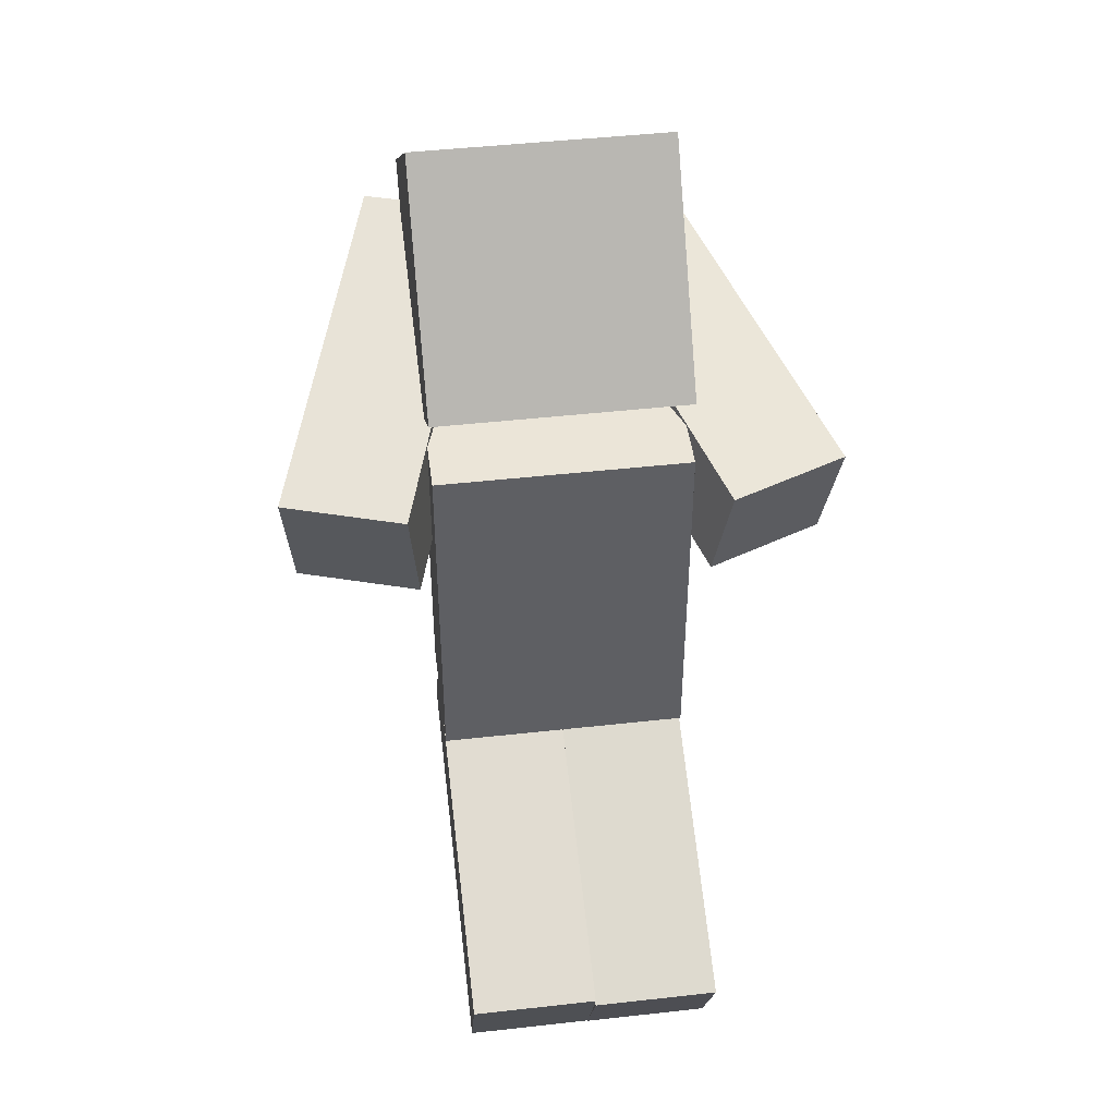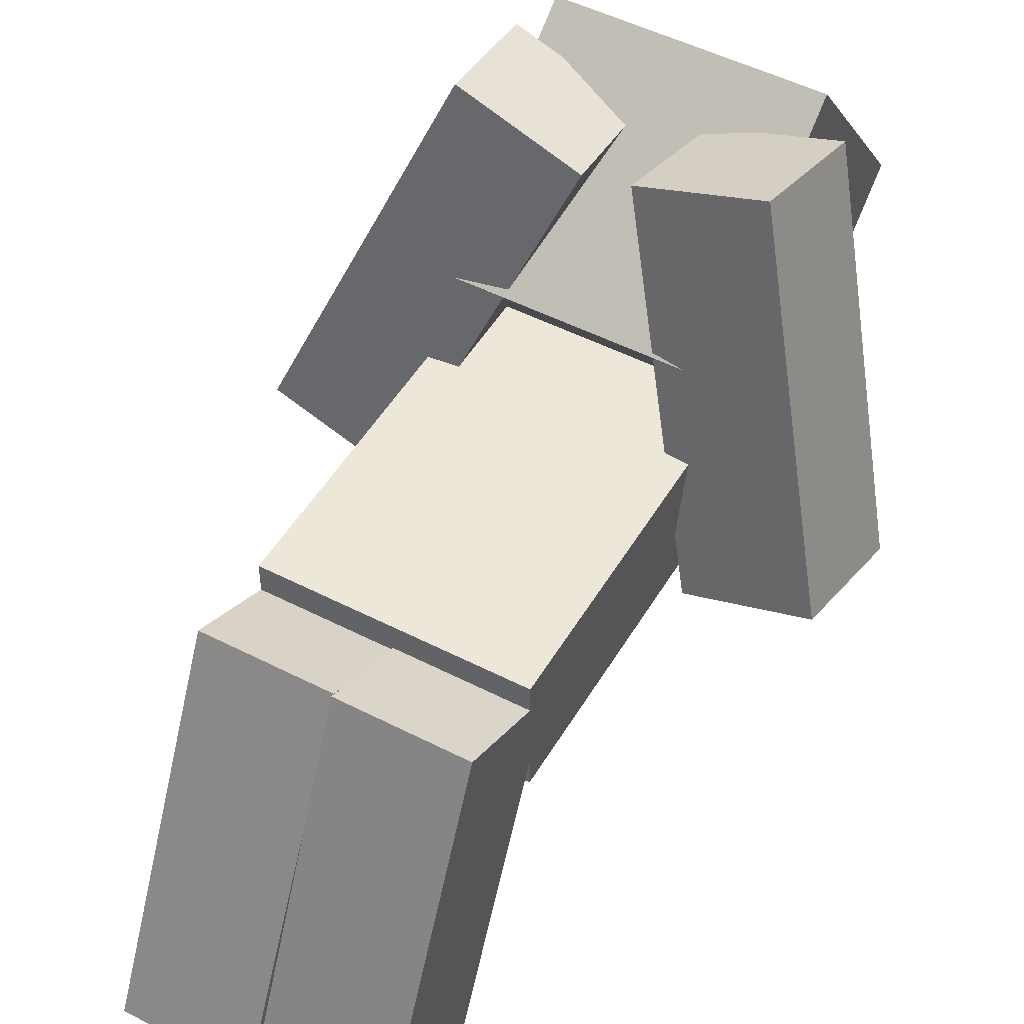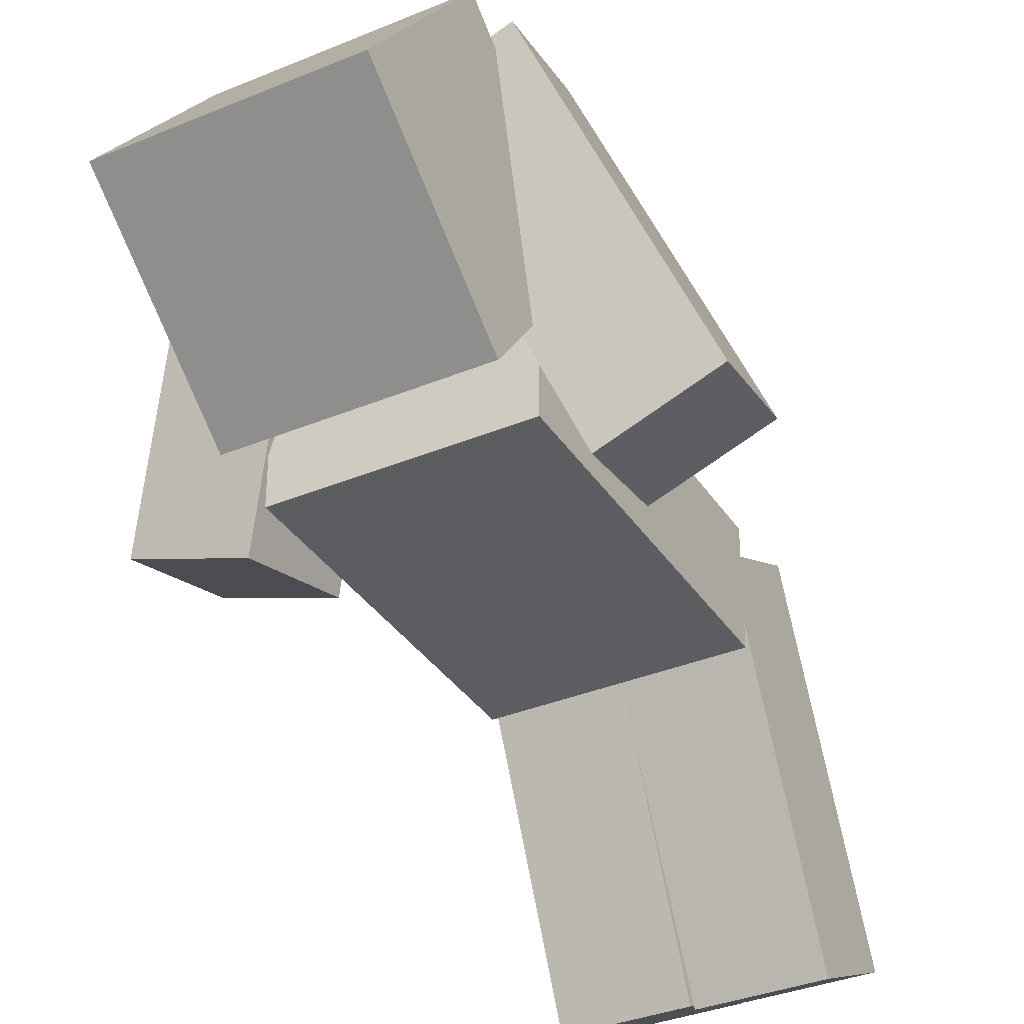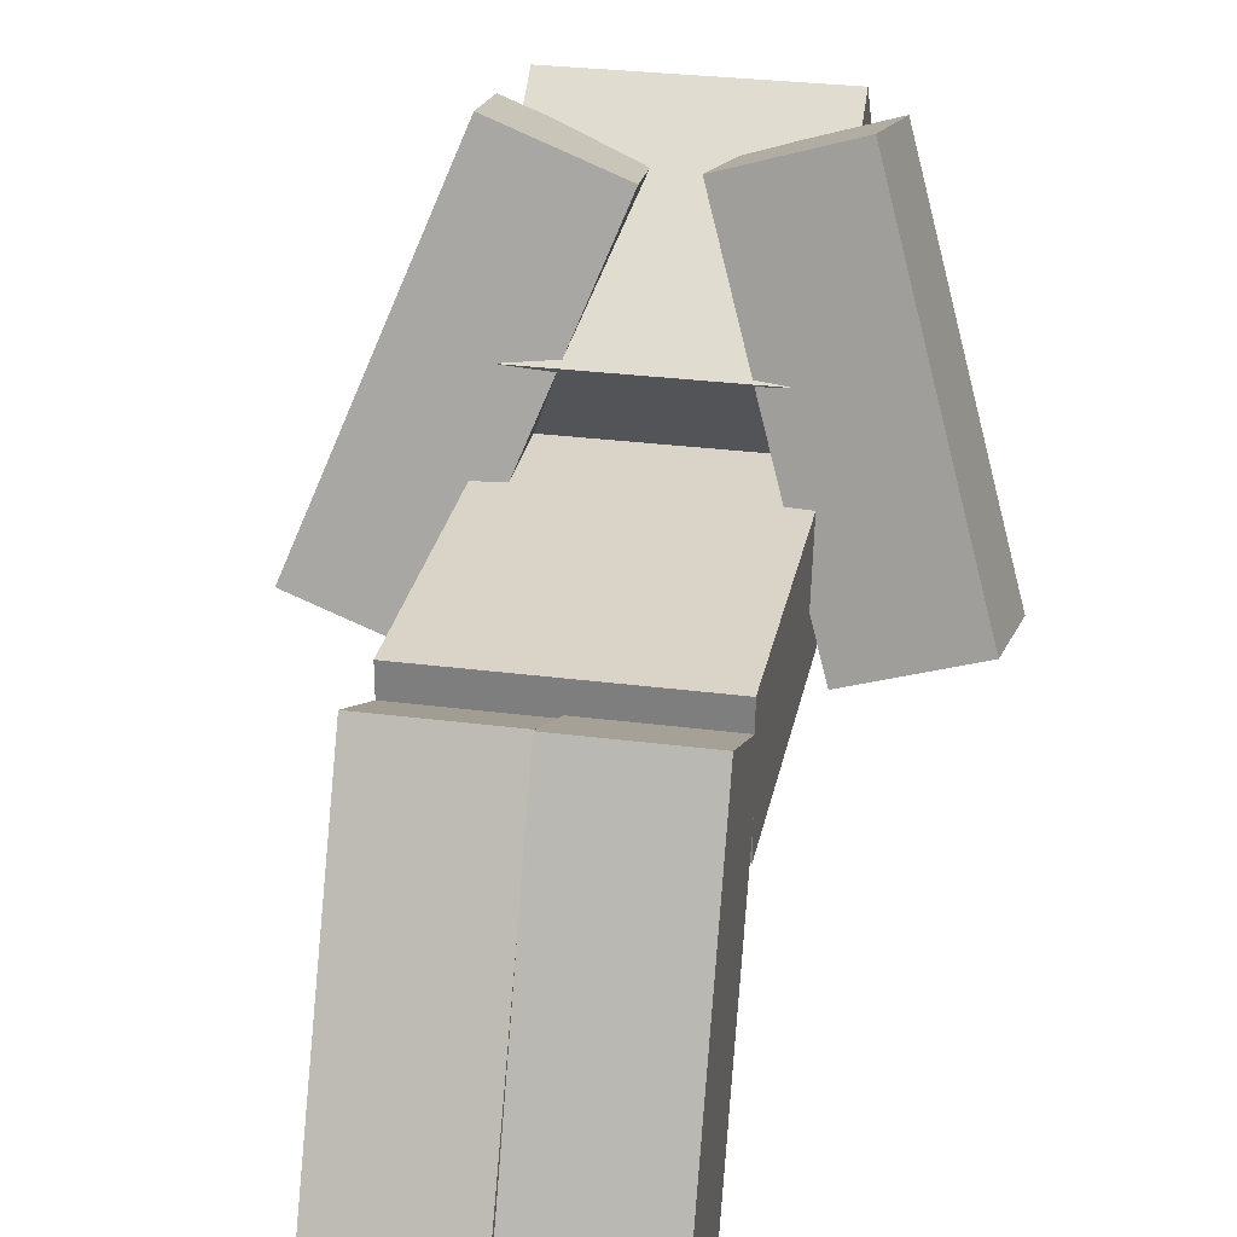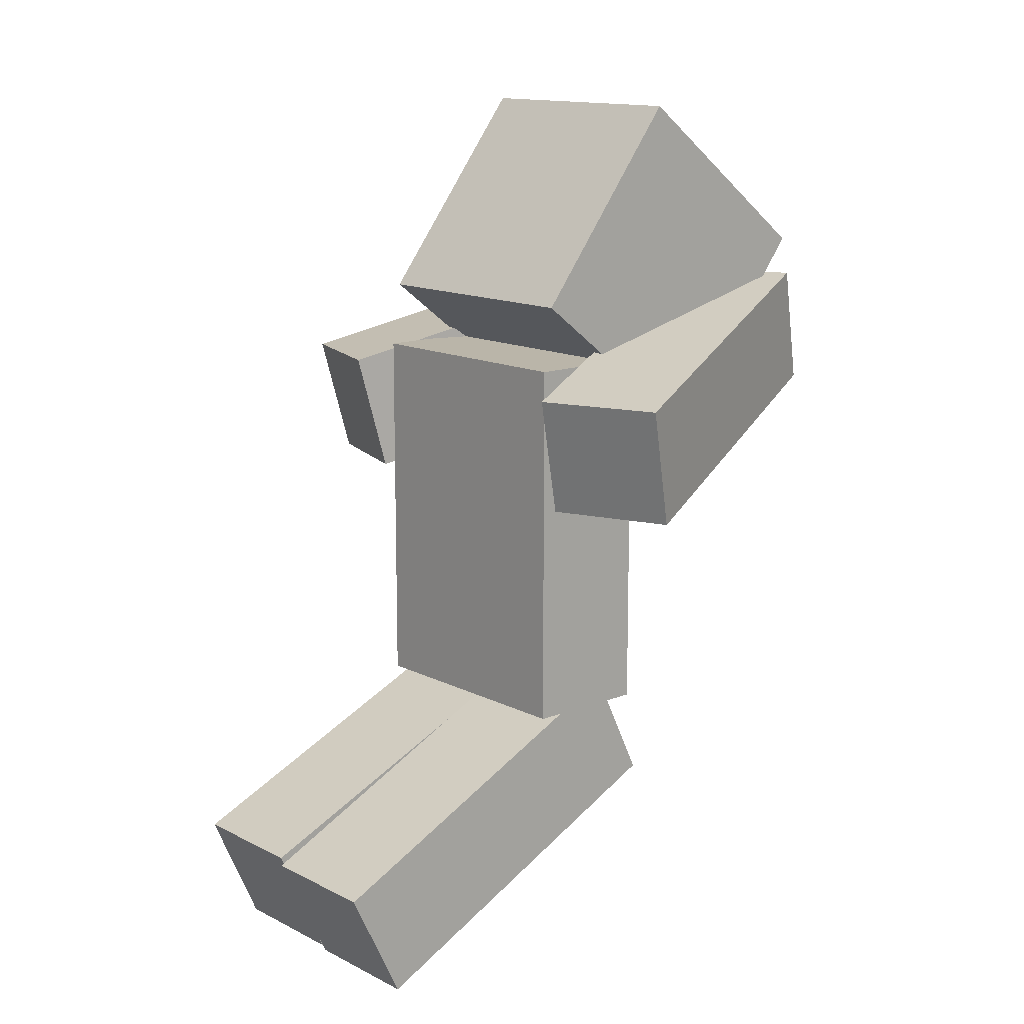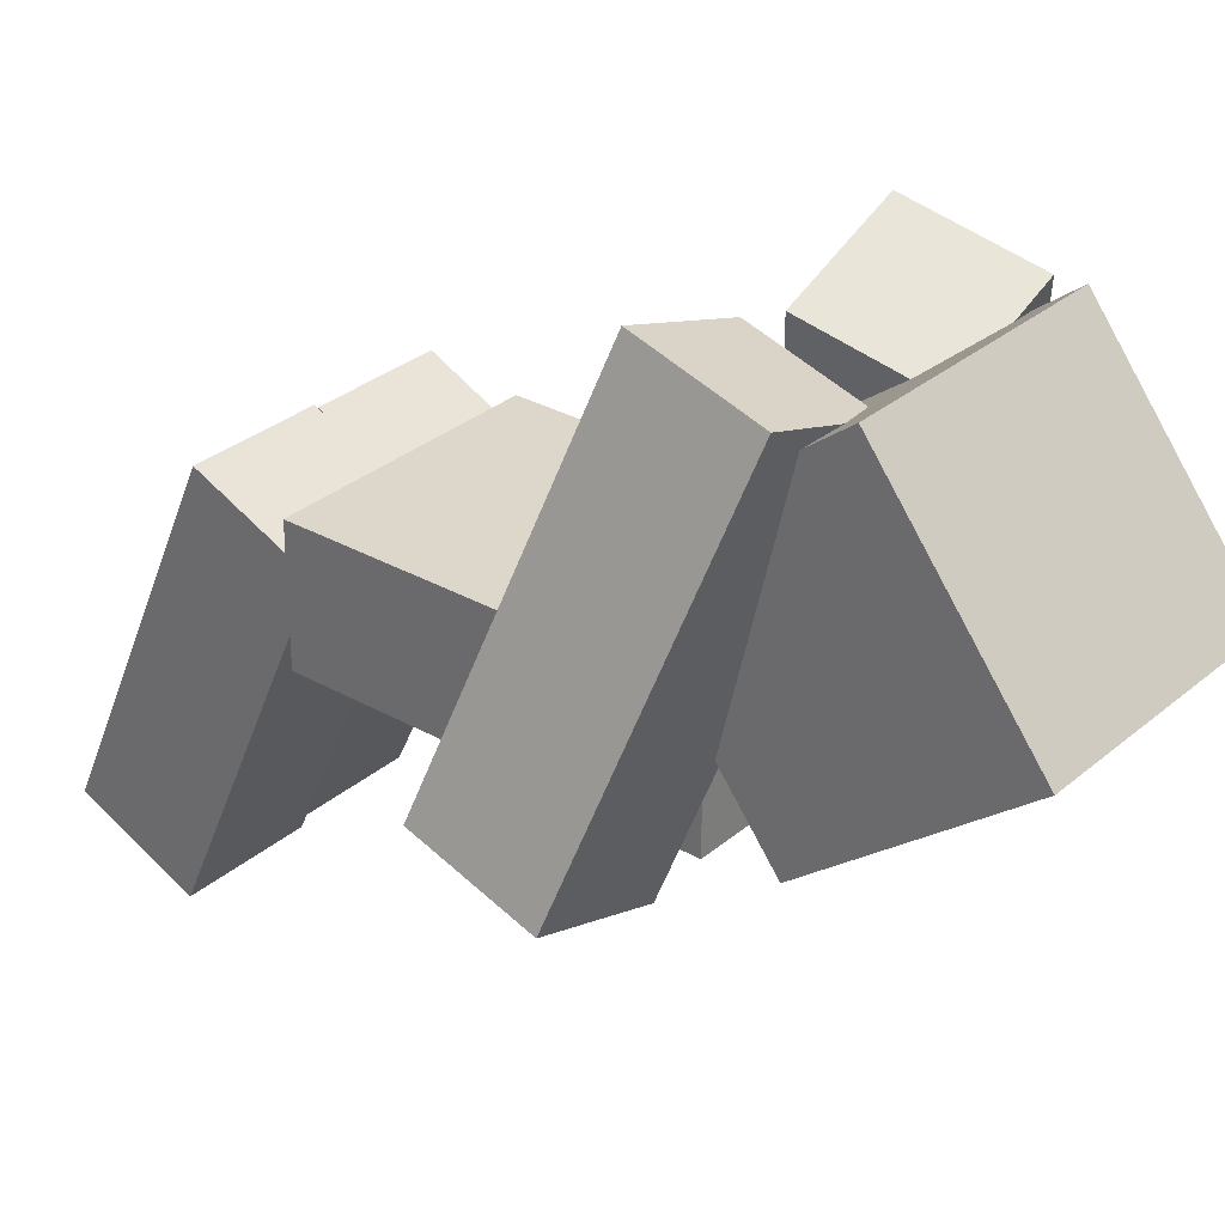
<metadata>
{"format":"obj","ext":"obj","renderer":"f3d","projection":"perspective","resolution":1024,"background":"white","views":[{"elev":46.0,"azim":172.7,"up":"+Y"},{"elev":49.6,"azim":29.6,"up":"+Z"},{"elev":-35.4,"azim":-151.2,"up":"+Z"},{"elev":28.6,"azim":11.1,"up":"+Z"},{"elev":13.5,"azim":-131.3,"up":"+Y"},{"elev":30.5,"azim":129.4,"up":"+Z"}]}
</metadata>
<code>
o Left_Arm_Cube
v 2.089 3.426 1.622
v 1.202 4.163 4.392
v 2.164 4.395 1.388
v 1.277 5.132 4.158
v 1.136 3.426 1.317
v 0.2497 4.163 4.087
v 1.211 4.395 1.083
v 0.3245 5.132 3.853
f 5 3 1
f 3 8 4
f 8 5 6
f 2 8 6
f 1 4 2
f 5 2 6
f 5 7 3
f 3 7 8
f 8 7 5
f 2 4 8
f 1 3 4
f 5 1 2
o Head_Cube.001
v 1 6.654 2.613
v 1 5.067 1.396
v 1 5.437 4.2
v 1 3.85 2.983
v -1 6.654 2.613
v -1 5.067 1.396
v -1 5.437 4.2
v -1 3.85 2.983
f 13 11 9
f 11 16 12
f 16 13 14
f 10 16 14
f 9 12 10
f 13 10 14
f 13 15 11
f 11 15 16
f 16 15 13
f 10 12 16
f 9 11 12
f 13 9 10
o Body_Cube.002
v 1 4.545 1.318
v 1 1.545 1.318
v 1 4.545 2.318
v 1 1.545 2.318
v -1 4.545 1.318
v -1 1.545 1.318
v -1 4.545 2.318
v -1 1.545 2.318
f 21 19 17
f 19 24 20
f 24 21 22
f 18 24 22
f 17 20 18
f 21 18 22
f 21 23 19
f 19 23 24
f 24 23 21
f 18 20 24
f 17 19 20
f 21 17 18
o Right_Arm_Cube.003
v -1.17 3.4 1.296
v -0.1147 4.18 3.994
v -1.264 4.366 1.054
v -0.2094 5.145 3.752
v -2.101 3.4 1.66
v -1.046 4.18 4.358
v -2.196 4.366 1.418
v -1.141 5.145 4.116
f 29 27 25
f 27 32 28
f 32 29 30
f 30 28 32
f 25 28 26
f 29 26 30
f 29 31 27
f 27 31 32
f 32 31 29
f 30 26 28
f 25 27 28
f 29 25 26
o Left_Leg_Cube.004
v 1 1.746 2.009
v 1 0.5247 -0.7311
v 1 0.8327 2.416
v 1 -0.3887 -0.324
v 0 1.746 2.009
v 0 0.5247 -0.7311
v 0 0.8327 2.416
v 0 -0.3887 -0.324
f 33 39 35
f 35 40 36
f 40 37 38
f 34 40 38
f 33 36 34
f 37 34 38
f 33 37 39
f 35 39 40
f 40 39 37
f 34 36 40
f 33 35 36
f 37 33 34
o Right_Leg_Cube.005
v 0 1.762 1.972
v 0 0.456 -0.7285
v 0 0.8622 2.408
v -0 -0.4442 -0.293
v -1 1.762 1.972
v -1 0.456 -0.7285
v -1 0.8622 2.408
v -1 -0.4442 -0.293
f 45 43 41
f 43 48 44
f 48 45 46
f 46 44 48
f 41 44 42
f 46 41 42
f 45 47 43
f 43 47 48
f 48 47 45
f 46 42 44
f 41 43 44
f 46 45 41

</code>
